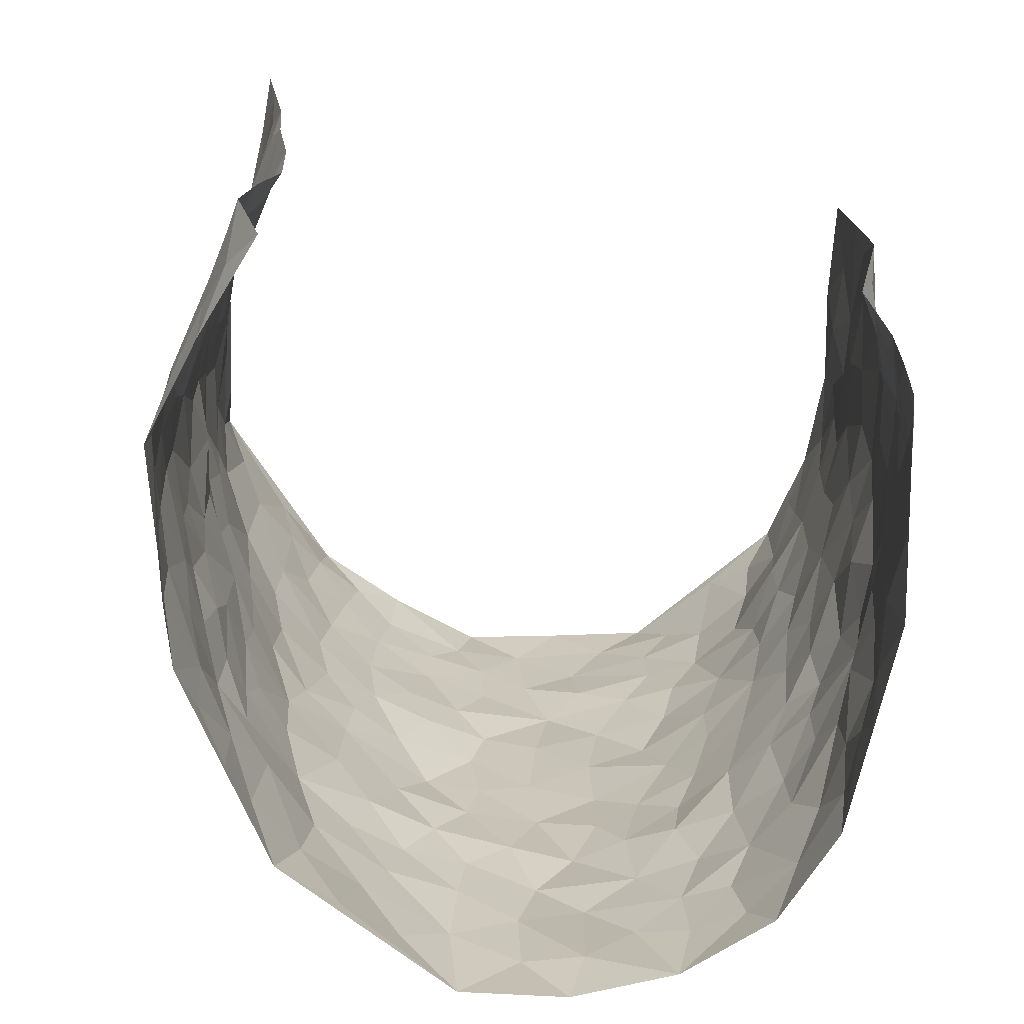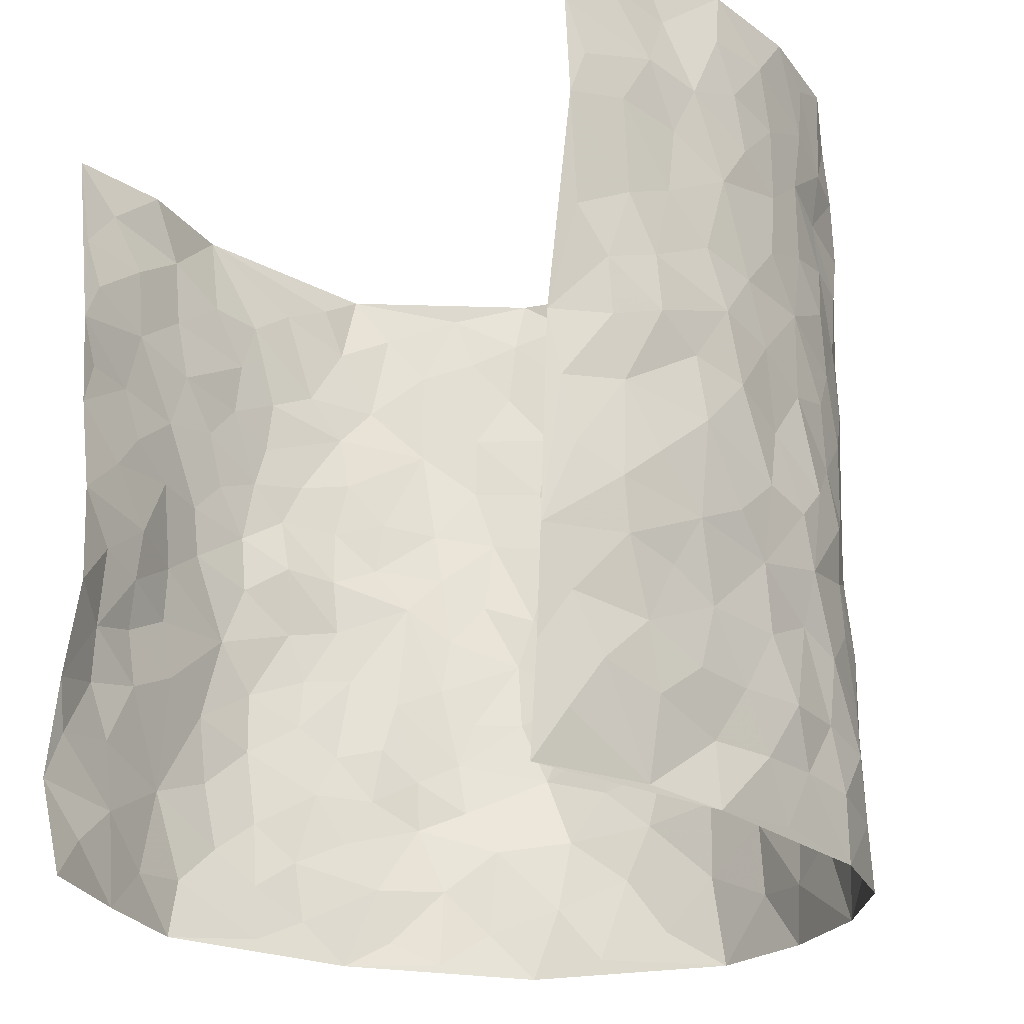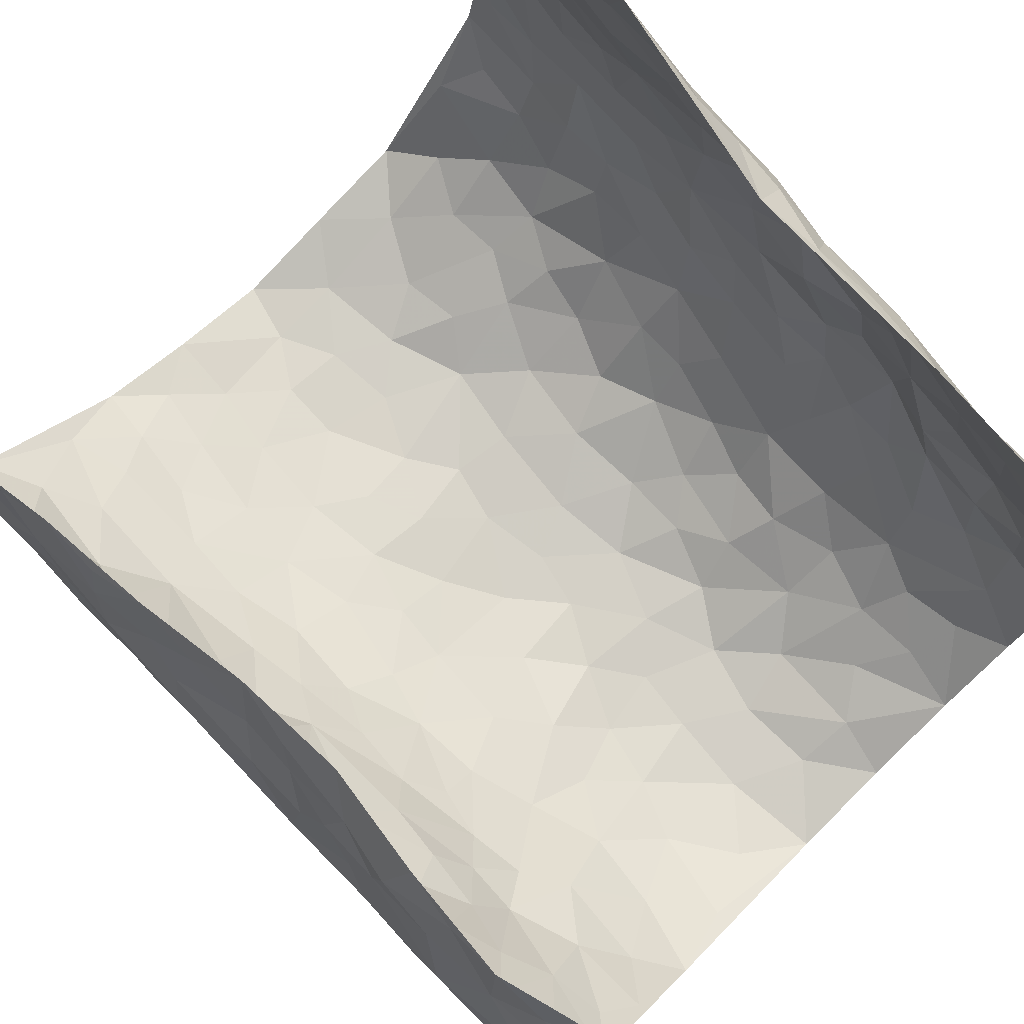
<metadata>
{"format":"obj","ext":"obj","renderer":"f3d","projection":"perspective","resolution":1024,"background":"white","views":[{"elev":-71.5,"azim":-12.6,"up":"+Y"},{"elev":-25.1,"azim":39.7,"up":"+Y"},{"elev":78.1,"azim":-44.2,"up":"+Z"}]}
</metadata>
<code>
v -0.3568 0.01357 0.4565
v -0.4384 1.002 0.4475
v 0.3179 0.002851 0.441
v 0.3691 0.9958 0.4464
v -0.4165 0.3966 0.2717
v -0.3716 0.5067 0.4485
v -0.4084 0.3634 0.3338
v 0.01268 0.003361 -0.3213
v -0.3812 0.2592 0.4547
v -0.3932 0.3447 0.3976
v -0.4287 0.003931 0.2208
v -0.3909 0.1346 0.4606
v -0.4284 0.2954 0.1885
v -0.3967 0.008544 0.3402
v -0.4098 0.2939 0.3183
v -0.3569 0.002716 -0.0143
v -0.3912 0.1965 0.437
v -0.242 0.1665 -0.1753
v -0.4162 0.3258 0.2532
v -0.4061 0.1268 0.3438
v -0.3867 0.07252 0.4047
v -0.4198 0.06833 0.2802
v -0.4239 0.1281 0.1554
v -0.4292 0.07691 0.2083
v -0.4102 0.2137 0.3543
v -0.4064 0.2776 0.3891
v -0.4307 0.1808 0.2517
v -0.4312 0.2115 0.1723
v -0.3929 0.4933 0.3341
v -0.3649 0.3821 0.4475
v -0.4484 0.9968 0.199
v -0.3794 0.2228 0.02478
v 0.2545 0.1592 -0.2329
v -0.4009 0.7547 0.4501
v -0.3005 0.391 -0.1279
v -0.4235 0.7551 0.2528
v -0.4287 0.8332 0.2688
v -0.4082 0.4423 0.05754
v -0.4158 0.6044 0.07225
v -0.4031 0.9936 -0.04531
v -0.402 0.6919 0.4279
v -0.4267 0.5628 0.1337
v -0.3369 0.7509 -0.1231
v -0.373 0.2794 -0.003625
v -0.3458 0.2246 -0.04558
v -0.3599 0.1623 -0.01154
v -0.3593 0.6332 -0.06922
v -0.3081 0.5568 -0.1341
v 0.1725 0.4753 -0.2786
v -0.2755 0.2198 -0.1511
v -0.1934 0.6087 -0.2368
v -0.319 0.6259 -0.1308
v -0.2502 0.05664 -0.1709
v -0.4286 0.7091 0.09606
v -0.316 0.1933 -0.1039
v -0.4062 0.6223 0.343
v -0.02777 0.3495 -0.3019
v 0.06735 0.3413 -0.3018
v 0.2843 0.4512 -0.2064
v -0.08504 0.552 -0.2835
v -0.1499 0.5549 -0.2549
v 0.1009 0.6323 -0.292
v -0.4256 0.347 0.1083
v -0.4274 0.5762 0.2213
v -0.4121 0.8143 0.4213
v -0.3905 0.1297 0.04648
v -0.285 0.01187 -0.1147
v -0.4162 0.4699 0.269
v -0.4141 0.1729 0.09899
v -0.3961 0.01957 0.1037
v -0.2116 0.0004208 -0.2138
v -0.4049 0.08911 0.1016
v -0.384 0.05349 0.03591
v -0.3254 0.03745 -0.06475
v -0.3346 0.1041 -0.04759
v -0.4143 0.6898 0.3635
v -0.4201 0.8781 0.4406
v -0.4285 0.5114 0.2104
v 0.006438 0.9991 -0.2974
v -0.4249 0.678 0.2744
v -0.3974 0.315 0.04296
v -0.3815 0.4594 -0.006901
v 0.01474 0.5738 -0.3038
v -0.04146 0.4845 -0.3042
v 0.01263 0.4217 -0.3053
v -0.1103 0.1277 -0.2813
v -0.4138 0.6677 0.03966
v -0.3917 0.5675 0.3851
v -0.4259 0.6924 0.2028
v -0.3375 0.2962 -0.05365
v -0.4226 0.2682 0.1092
v -0.3857 0.6855 -0.02301
v -0.1568 0.484 -0.2556
v -0.2346 0.4336 -0.2111
v -0.4255 0.6486 0.1177
v 1.218e-05 0.1189 -0.3152
v -0.3332 0.5072 -0.09245
v -0.2847 0.2866 -0.1467
v -0.216 0.5013 -0.2211
v -0.1614 0.381 -0.2508
v -0.3903 0.6302 0.4496
v -0.4285 0.6239 0.1765
v -0.4148 0.5833 0.285
v -0.2873 0.1095 -0.123
v -0.3849 0.5314 0.0002497
v -0.4294 0.4077 0.1576
v -0.114 0.3241 -0.2702
v -0.1342 0.2495 -0.2693
v -0.3932 0.6087 -0.007764
v 0.1177 0.7302 -0.2908
v 0.006763 0.2167 -0.3103
v -0.06346 0.2743 -0.3007
v 0.01487 0.2901 -0.3091
v -0.3308 0.3626 -0.07284
v -0.1753 0.1832 -0.2467
v -0.4237 0.4887 0.1278
v -0.3996 0.3806 0.03507
v -0.3691 0.3902 -0.0226
v -0.2693 0.521 -0.1794
v -0.2291 0.3483 -0.2111
v -0.2956 0.4642 -0.1397
v -0.204 0.2699 -0.2336
v -0.0795 0.412 -0.2881
v -0.3999 0.5313 0.07215
v -0.08113 0.1987 -0.2935
v -0.1866 0.09208 -0.2337
v -0.3136 0.2572 -0.09807
v -0.3836 0.4438 0.398
v -0.396 0.4257 0.3392
v 0.1017 0.4247 -0.3017
v 0.2103 0.2391 -0.2602
v 0.09132 0.519 -0.2979
v 0.02812 0.4901 -0.3045
v 0.1711 0.3944 -0.2754
v 0.405 0.4941 0.261
v 0.2214 0.4344 -0.2536
v 0.2544 0.3139 -0.221
v 0.1672 0.5692 -0.2763
v 0.1265 0.999 -0.268
v -0.2639 0.6167 -0.1928
v 0.366 0.8786 -0.1031
v 0.3945 0.9956 -0.04191
v -0.2007 0.7802 -0.2377
v -0.05159 0.8649 -0.2864
v -0.2712 0.3467 -0.1633
v -0.3646 0.5624 -0.0599
v -0.05887 0.05313 -0.2947
v -0.133 0.02176 -0.2536
v 0.1348 0.004985 -0.3018
v 0.02032 0.8608 -0.2919
v -0.008988 0.7007 -0.2907
v 0.3561 0.1967 -0.1063
v 0.3123 0.2902 -0.1729
v 0.4054 0.5236 0.0612
v 0.3945 0.5444 -0.005213
v 0.3741 0.1345 -0.0779
v 0.3891 0.226 -0.009787
v 0.3483 0.3609 -0.1074
v 0.03108 0.6428 -0.2992
v -0.04946 0.6281 -0.2819
v -0.137 0.7295 -0.264
v -0.07724 0.6934 -0.2756
v -0.05343 0.792 -0.2877
v -0.1251 0.6324 -0.2651
v 0.02818 0.7754 -0.2932
v 0.2457 0.9976 -0.2362
v -0.01245 0.9272 -0.2943
v -0.2454 0.8453 -0.2038
v -0.1857 0.8802 -0.2409
v -0.2804 0.7787 -0.1733
v -0.2265 0.9978 -0.217
v -0.2116 0.6944 -0.2311
v -0.2838 0.6976 -0.1755
v -0.1313 0.8299 -0.2663
v -0.1122 0.9983 -0.2634
v 0.2175 0.7468 -0.244
v 0.1809 0.6686 -0.2711
v 0.3016 0.595 -0.18
v 0.258 0.5236 -0.2317
v 0.2626 0.6666 -0.2262
v 0.363 0.7427 -0.1021
v 0.3243 0.6823 -0.1597
v 0.2747 0.7335 -0.2073
v 0.07515 0.9297 -0.2884
v 0.08588 0.8238 -0.2898
v 0.1503 0.8581 -0.2705
v 0.2453 0.8731 -0.2254
v 0.3056 0.7934 -0.1872
v 0.2351 0.5966 -0.2493
v -0.4186 0.8711 0.3505
v -0.4274 0.8154 0.1508
v -0.4189 0.7781 0.3399
v -0.4259 1 0.3233
v -0.4314 0.9425 0.3899
v -0.4311 0.9227 0.2776
v -0.4293 0.8852 0.2007
v -0.422 0.9265 0.07206
v -0.4265 0.8839 0.1294
v -0.4297 0.7452 0.1569
v -0.4131 0.8111 0.0291
v -0.4243 0.7792 0.09072
v -0.4038 0.8967 -0.02012
v -0.3337 0.8748 -0.1174
v -0.4078 0.9567 0.01238
v -0.3831 0.8121 -0.06237
v -0.3692 0.9324 -0.0797
v -0.3013 0.9708 -0.1489
v -0.3974 0.7572 -0.01689
v -0.281 0.8994 -0.165
v -0.2342 0.9298 -0.2048
v 0.1585 0.7852 -0.2633
v 0.2487 0.8046 -0.2234
v 0.1907 0.9333 -0.2544
v 0.3509 0.8111 -0.1314
v 0.3164 0.8806 -0.175
v 0.3295 0.9806 -0.1288
v 0.2798 0.9371 -0.2079
v 0.3708 0.9462 -0.08475
v 0.3339 0.4923 -0.1377
v 0.3017 0.5287 -0.1826
v 0.381 0.602 -0.0445
v 0.3621 0.6629 -0.09269
v 0.3517 0.5868 -0.1174
v 0.3208 0.1913 -0.1663
v 0.3789 0.3333 -0.04731
v 0.3757 0.5204 -0.06876
v 0.3127 0.388 -0.1652
v -0.1163 0.9149 -0.2708
v -0.1712 0.9579 -0.2458
v 0.3013 0.1347 -0.1942
v 0.3752 0.01385 0.07884
v 0.2013 0.3344 -0.2587
v 0.2636 0.3847 -0.2238
v 0.3908 0.2464 0.05148
v 0.4153 0.996 0.204
v 0.334 0.2526 0.4426
v 0.3794 0.8102 -0.03581
v 0.4149 0.4842 0.1878
v 0.3822 0.745 -0.04029
v 0.3372 0.5014 0.4339
v 0.3999 0.2923 0.1376
v 0.3881 0.4657 -0.01978
v 0.3951 0.3083 0.2472
v 0.4071 0.4131 0.0291
v 0.3731 0.0006817 -0.04397
v 0.1008 0.2542 -0.3086
v 0.3821 0.07564 -0.02882
v 0.1439 0.3205 -0.2936
v 0.3557 0.267 -0.1104
v 0.3701 0.2644 0.342
v 0.4045 0.4586 0.111
v 0.3821 0.08115 0.04456
v 0.3674 0.4243 -0.07682
v 0.4135 0.3688 0.07509
v 0.2762 0.2339 -0.216
v 0.3794 0.2706 -0.05252
v 0.2591 0.08067 -0.2326
v 0.3315 0.003004 -0.1604
v 0.2451 0.004894 -0.248
v 0.2051 0.1169 -0.2663
v 0.07877 0.1718 -0.3102
v 0.1543 0.1917 -0.2929
v 0.3959 0.1456 0.07947
v 0.4076 0.42 0.2468
v 0.3845 0.2196 0.2158
v 0.3811 0.07995 0.1179
v 0.4135 0.3814 0.1378
v 0.4058 0.3364 0.1874
v 0.3741 0.325 0.3545
v 0.4178 0.5648 0.2158
v 0.383 0.1445 0.1591
v 0.3766 0.1488 0.2309
v 0.3896 0.3652 0.3095
v 0.3525 0.3501 0.4069
v 0.3763 0.4369 0.3521
v 0.4074 0.3099 0.04982
v 0.3641 0.1056 0.2876
v 0.3114 0.06478 -0.1882
v 0.3523 0.06871 -0.1193
v 0.08258 0.07992 -0.3118
v 0.15 0.07477 -0.2866
v 0.3841 0.7466 0.4499
v 0.3678 0.079 0.1982
v 0.3955 0.2141 0.123
v 0.3453 0.4256 0.4211
v 0.3779 0.5069 0.3734
v 0.3777 0.2493 0.2763
v 0.3855 0.1469 -0.0002705
v 0.3749 0.001481 0.2018
v 0.3941 0.3922 -0.02906
v 0.3378 0.06431 0.4052
v 0.3275 0.1273 0.4418
v 0.3662 0.1799 0.3072
v 0.3531 0.1246 0.3655
v 0.3533 0.009607 0.295
v 0.3421 0.1894 0.4023
v 0.4138 0.5527 0.136
v 0.4123 0.6303 0.1623
v 0.404 0.6335 0.05567
v 0.4014 0.6882 0.2969
v 0.4126 0.769 0.1018
v 0.3707 0.623 0.4228
v 0.4094 0.6388 0.2382
v 0.4022 0.5919 0.3259
v 0.4128 0.7412 0.2049
v 0.4019 0.527 0.3167
v 0.3809 0.5716 0.3835
v 0.3954 0.6561 0.3627
v 0.4124 0.69 0.1107
v 0.4021 0.7216 0.03591
v 0.3926 0.6726 -0.02009
v 0.4003 0.8495 0.3245
v 0.4182 0.8686 0.1826
v 0.401 0.7739 0.2832
v 0.395 0.775 0.3692
v 0.4092 0.8413 0.2514
v 0.3773 0.8712 0.4452
v 0.4174 0.7998 0.1648
v 0.3859 0.8083 0.4254
v 0.4166 0.9291 0.2123
v 0.387 0.995 0.3241
v 0.4186 0.9959 0.0792
v 0.3945 0.9225 0.2897
v 0.3868 0.925 0.3769
v 0.422 0.9322 0.1307
v 0.4062 0.8988 0.02519
v 0.3899 0.8788 -0.03873
v 0.4066 0.9671 0.01854
v 0.4046 0.8196 0.03962
v 0.4159 0.8584 0.1058
f 29 6 128
f 12 21 20
f 26 10 9
f 55 45 46
f 27 19 15
f 26 9 17
f 101 6 88
f 12 1 21
f 7 15 19
f 125 86 96
f 84 123 85
f 129 29 128
f 25 27 15
f 12 20 17
f 73 75 66
f 22 14 11
f 26 17 25
f 9 12 17
f 25 15 26
f 5 129 7
f 52 146 48
f 55 18 50
f 7 19 5
f 20 27 25
f 124 82 105
f 41 76 34
f 20 14 22
f 14 20 21
f 14 21 1
f 24 22 11
f 24 27 22
f 72 66 69
f 69 32 91
f 70 24 11
f 24 23 27
f 17 20 25
f 27 20 22
f 10 15 7
f 10 26 15
f 23 28 27
f 27 13 19
f 28 23 69
f 13 27 28
f 119 121 94
f 10 7 129
f 6 30 128
f 9 10 30
f 36 192 80
f 80 102 89
f 118 81 44
f 64 103 78
f 115 126 86
f 45 32 46
f 91 63 13
f 129 68 29
f 95 87 54
f 95 54 199
f 202 40 204
f 82 97 105
f 29 88 6
f 18 55 104
f 148 126 71
f 38 82 124
f 50 18 122
f 117 82 38
f 5 19 106
f 82 117 118
f 80 64 102
f 127 45 55
f 194 77 190
f 98 35 114
f 39 124 105
f 127 50 98
f 106 19 13
f 66 75 46
f 39 95 42
f 63 117 38
f 95 89 102
f 101 56 76
f 51 140 99
f 18 53 126
f 62 83 132
f 45 127 90
f 112 113 57
f 103 29 68
f 130 85 58
f 109 39 105
f 35 94 121
f 113 246 58
f 151 165 163
f 120 100 94
f 114 127 98
f 192 190 65
f 95 39 87
f 36 191 37
f 67 104 74
f 56 101 88
f 13 63 106
f 192 34 76
f 268 241 243
f 108 115 125
f 93 84 60
f 133 84 85
f 156 288 157
f 101 76 41
f 80 103 64
f 105 97 146
f 99 61 51
f 92 109 47
f 125 96 111
f 158 227 153
f 75 104 55
f 69 66 32
f 81 91 32
f 106 78 68
f 42 64 78
f 77 34 65
f 24 70 72
f 75 73 16
f 16 71 67
f 2 34 77
f 13 28 91
f 103 56 88
f 56 80 76
f 72 69 23
f 11 16 70
f 16 73 70
f 16 67 74
f 115 18 126
f 24 72 23
f 73 72 70
f 16 74 75
f 72 73 66
f 32 45 44
f 84 83 60
f 66 46 32
f 78 106 116
f 117 63 81
f 67 53 104
f 103 68 78
f 69 91 28
f 36 80 89
f 106 38 116
f 106 68 5
f 81 118 117
f 62 132 138
f 32 44 81
f 53 67 71
f 57 58 85
f 123 100 107
f 93 60 61
f 33 230 224
f 8 96 147
f 132 133 130
f 140 48 119
f 93 100 123
f 122 98 50
f 164 60 160
f 53 71 126
f 125 112 108
f 193 194 195
f 75 55 46
f 63 91 81
f 56 103 80
f 196 198 31
f 18 104 53
f 121 48 97
f 38 106 63
f 118 97 82
f 97 35 121
f 51 172 140
f 130 134 49
f 87 39 109
f 288 252 263
f 97 114 35
f 47 43 92
f 57 113 58
f 248 130 58
f 34 101 41
f 114 90 127
f 116 124 42
f 145 94 35
f 118 114 97
f 167 79 175
f 98 145 35
f 85 123 57
f 43 47 52
f 199 36 89
f 42 78 116
f 159 83 62
f 88 29 103
f 74 104 75
f 118 44 90
f 173 140 172
f 42 95 102
f 190 192 37
f 65 190 77
f 89 95 199
f 125 111 112
f 92 87 109
f 18 115 122
f 177 180 176
f 112 57 107
f 109 105 146
f 93 94 100
f 285 286 275
f 96 86 147
f 137 232 131
f 57 123 107
f 87 92 208
f 49 134 136
f 132 130 49
f 161 164 162
f 50 127 55
f 122 108 107
f 122 107 100
f 48 140 52
f 118 90 114
f 99 119 94
f 123 84 93
f 36 37 192
f 48 121 119
f 120 122 100
f 39 42 124
f 38 124 116
f 248 58 246
f 44 45 90
f 98 122 120
f 146 52 47
f 94 93 99
f 168 209 170
f 212 183 188
f 202 197 200
f 42 102 64
f 107 108 112
f 99 93 61
f 8 280 96
f 112 111 113
f 125 115 86
f 115 108 122
f 128 30 10
f 5 68 129
f 10 129 128
f 132 49 138
f 83 84 133
f 130 133 85
f 83 133 132
f 248 134 130
f 156 152 224
f 151 110 165
f 212 186 211
f 153 224 249
f 254 251 244
f 246 261 262
f 225 158 249
f 49 136 179
f 185 184 150
f 214 188 181
f 181 188 182
f 161 163 174
f 143 170 172
f 110 211 185
f 184 79 167
f 174 228 169
f 62 110 159
f 163 150 144
f 210 169 229
f 170 143 168
f 176 211 110
f 98 120 145
f 94 145 120
f 48 146 97
f 109 146 47
f 148 86 126
f 147 86 148
f 71 8 148
f 8 147 148
f 244 276 254
f 232 136 134
f 174 143 161
f 60 83 160
f 163 162 151
f 159 160 83
f 261 281 262
f 259 281 149
f 219 220 59
f 246 113 111
f 33 255 131
f 157 256 152
f 137 255 153
f 230 278 279
f 262 260 33
f 154 155 242
f 131 255 137
f 248 131 232
f 281 280 149
f 259 258 278
f 220 179 59
f 159 151 160
f 162 160 151
f 164 61 60
f 228 174 144
f 144 174 163
f 159 110 151
f 161 172 164
f 186 184 185
f 161 162 163
f 61 164 51
f 160 162 164
f 187 217 213
f 150 163 165
f 205 202 200
f 79 184 139
f 170 43 173
f 174 169 143
f 161 143 172
f 167 144 150
f 176 180 183
f 172 170 173
f 223 226 221
f 185 150 165
f 99 140 119
f 207 206 203
f 172 51 164
f 43 52 173
f 173 52 140
f 167 175 228
f 228 229 169
f 210 168 169
f 177 110 62
f 189 138 179
f 62 138 177
f 136 232 233
f 181 182 222
f 150 184 167
f 178 180 189
f 49 179 138
f 177 138 189
f 180 178 182
f 178 179 220
f 307 308 304
f 222 223 221
f 215 187 188
f 176 183 212
f 187 213 186
f 214 215 188
f 185 211 186
f 237 181 239
f 182 188 183
f 110 185 165
f 216 215 141
f 211 176 212
f 182 183 180
f 176 110 177
f 213 184 186
f 178 189 179
f 177 189 180
f 195 190 37
f 197 198 200
f 195 194 190
f 34 192 65
f 80 192 76
f 37 196 195
f 194 2 77
f 193 2 194
f 196 37 191
f 31 193 195
f 198 196 191
f 31 195 196
f 199 201 191
f 197 204 31
f 198 191 201
f 31 198 197
f 201 199 54
f 36 199 191
f 54 208 201
f 208 43 205
f 208 54 87
f 198 201 200
f 206 205 203
f 43 170 203
f 210 207 209
f 40 202 206
f 31 204 40
f 197 202 204
f 208 205 200
f 43 203 205
f 205 206 202
f 203 209 207
f 171 40 207
f 40 206 207
f 208 200 201
f 43 208 92
f 170 209 203
f 168 143 169
f 207 210 171
f 168 210 209
f 188 187 212
f 212 187 186
f 166 139 213
f 184 213 139
f 237 214 181
f 215 214 141
f 216 141 218
f 213 217 166
f 142 166 216
f 217 216 166
f 187 215 217
f 216 217 215
f 237 141 214
f 142 216 218
f 223 222 182
f 179 136 59
f 223 220 219
f 267 238 251
f 237 327 141
f 223 182 178
f 158 290 253
f 220 223 178
f 59 233 227
f 233 59 136
f 248 246 131
f 153 249 158
f 251 254 267
f 223 219 226
f 111 261 246
f 297 251 238
f 276 256 157
f 167 228 144
f 229 228 175
f 175 171 229
f 229 171 210
f 260 257 33
f 265 271 272
f 266 289 283
f 269 243 250
f 249 224 152
f 266 283 271
f 227 233 137
f 253 227 158
f 325 313 320
f 135 264 275
f 310 329 239
f 270 298 297
f 249 256 225
f 275 273 269
f 311 222 221
f 155 154 299
f 234 276 157
f 310 311 299
f 222 239 181
f 221 226 155
f 266 263 252
f 242 290 244
f 264 273 275
f 273 264 243
f 242 244 154
f 276 290 225
f 288 234 157
f 240 282 302
f 275 286 306
f 225 290 158
f 234 263 284
f 241 254 276
f 233 232 137
f 137 153 227
f 264 135 238
f 244 251 154
f 260 259 257
f 227 253 219
f 33 224 255
f 154 297 299
f 240 302 307
f 297 154 251
f 264 268 243
f 253 226 219
f 271 284 263
f 277 294 293
f 290 242 253
f 241 234 284
f 59 227 219
f 242 155 226
f 252 245 231
f 157 152 156
f 257 230 33
f 152 256 249
f 278 230 257
f 262 33 131
f 224 153 255
f 259 278 257
f 134 248 232
f 230 279 224
f 96 261 111
f 261 96 280
f 280 281 261
f 246 262 131
f 252 247 245
f 268 267 241
f 283 277 272
f 288 247 252
f 275 274 285
f 295 291 294
f 267 268 264
f 263 234 288
f 309 310 299
f 290 276 244
f 283 272 271
f 267 254 241
f 265 243 241
f 236 240 285
f 297 238 270
f 303 305 298
f 241 276 234
f 221 155 299
f 272 277 293
f 250 243 287
f 286 285 240
f 284 271 265
f 271 263 266
f 295 3 291
f 225 256 276
f 241 284 265
f 289 266 231
f 3 292 291
f 321 235 323
f 293 294 296
f 279 278 258
f 245 279 258
f 279 156 224
f 260 281 259
f 280 8 149
f 262 281 260
f 231 266 252
f 267 264 238
f 306 304 270
f 283 289 295
f 243 269 273
f 236 269 250
f 294 292 296
f 274 236 285
f 269 274 275
f 250 287 293
f 245 289 231
f 236 274 269
f 156 279 247
f 242 226 253
f 247 279 245
f 243 265 287
f 288 156 247
f 265 272 293
f 296 292 236
f 293 287 265
f 295 294 277
f 277 283 295
f 236 250 296
f 289 3 295
f 292 294 291
f 293 296 250
f 300 304 308
f 325 320 235
f 329 330 326
f 270 304 303
f 270 303 298
f 309 305 301
f 135 306 270
f 299 297 298
f 298 309 299
f 238 135 270
f 300 314 305
f 303 300 305
f 304 306 307
f 300 303 304
f 282 319 315
f 322 325 235
f 275 306 135
f 307 306 286
f 240 307 286
f 308 307 302
f 302 282 308
f 308 282 315
f 305 309 298
f 310 309 301
f 310 301 329
f 310 239 311
f 222 311 239
f 299 311 221
f 319 312 315
f 312 323 316
f 301 305 318
f 305 314 316
f 300 308 315
f 316 314 312
f 312 314 315
f 315 314 300
f 323 312 324
f 316 313 318
f 282 4 317
f 330 313 325
f 4 321 324
f 235 320 323
f 282 317 319
f 312 319 317
f 326 325 322
f 316 320 313
f 316 318 305
f 142 218 327
f 327 218 141
f 316 323 320
f 324 312 317
f 4 324 317
f 321 323 324
f 318 313 330
f 328 326 322
f 326 327 329
f 329 327 237
f 326 328 327
f 322 142 328
f 327 328 142
f 329 237 239
f 301 318 330
f 326 330 325
f 330 329 301

</code>
